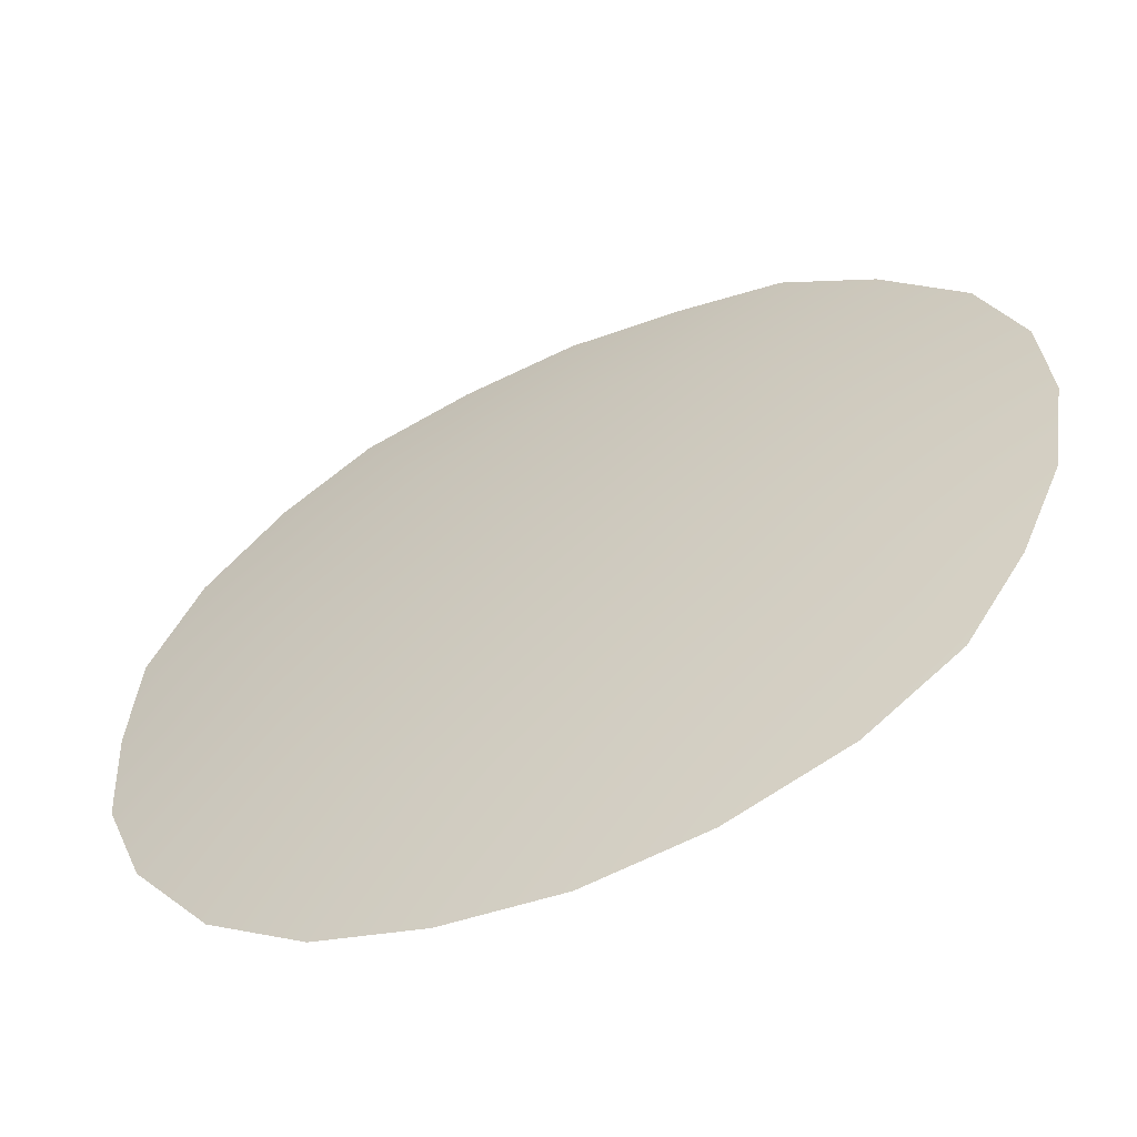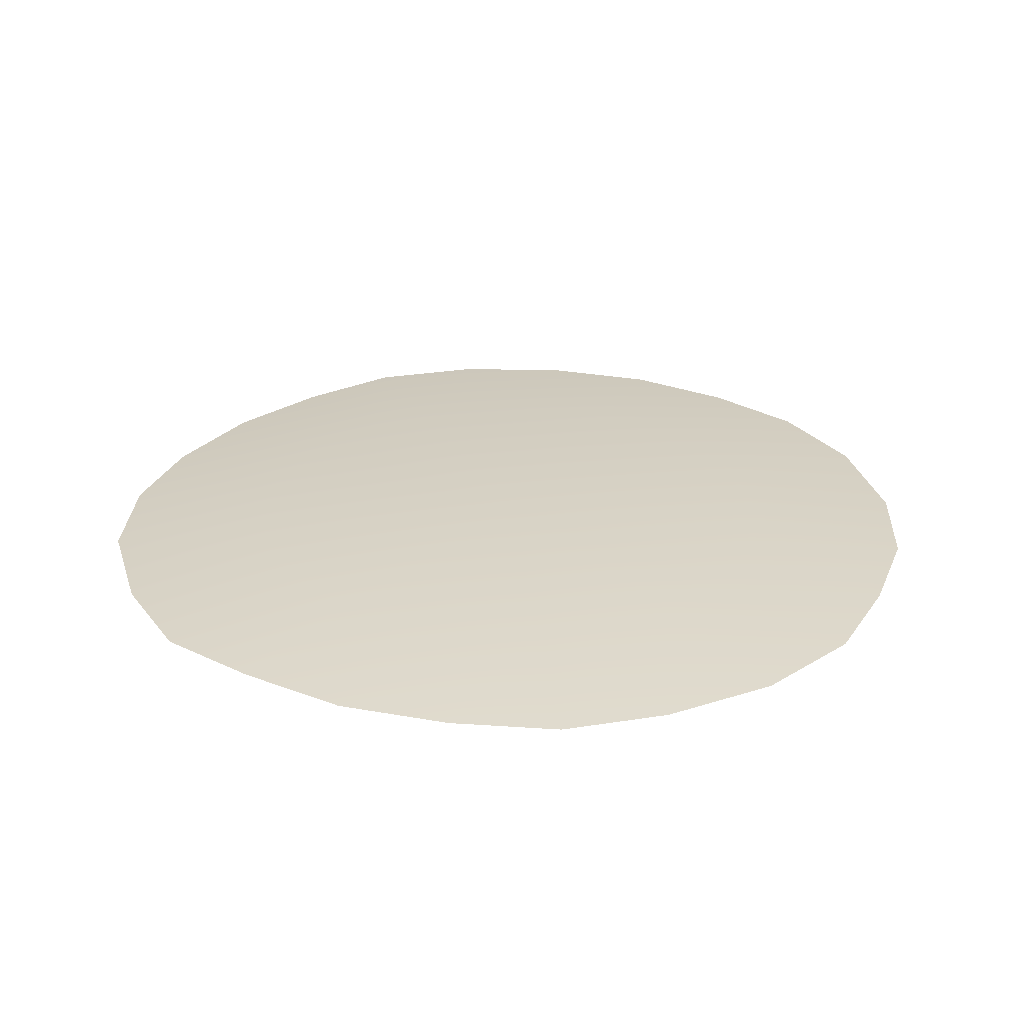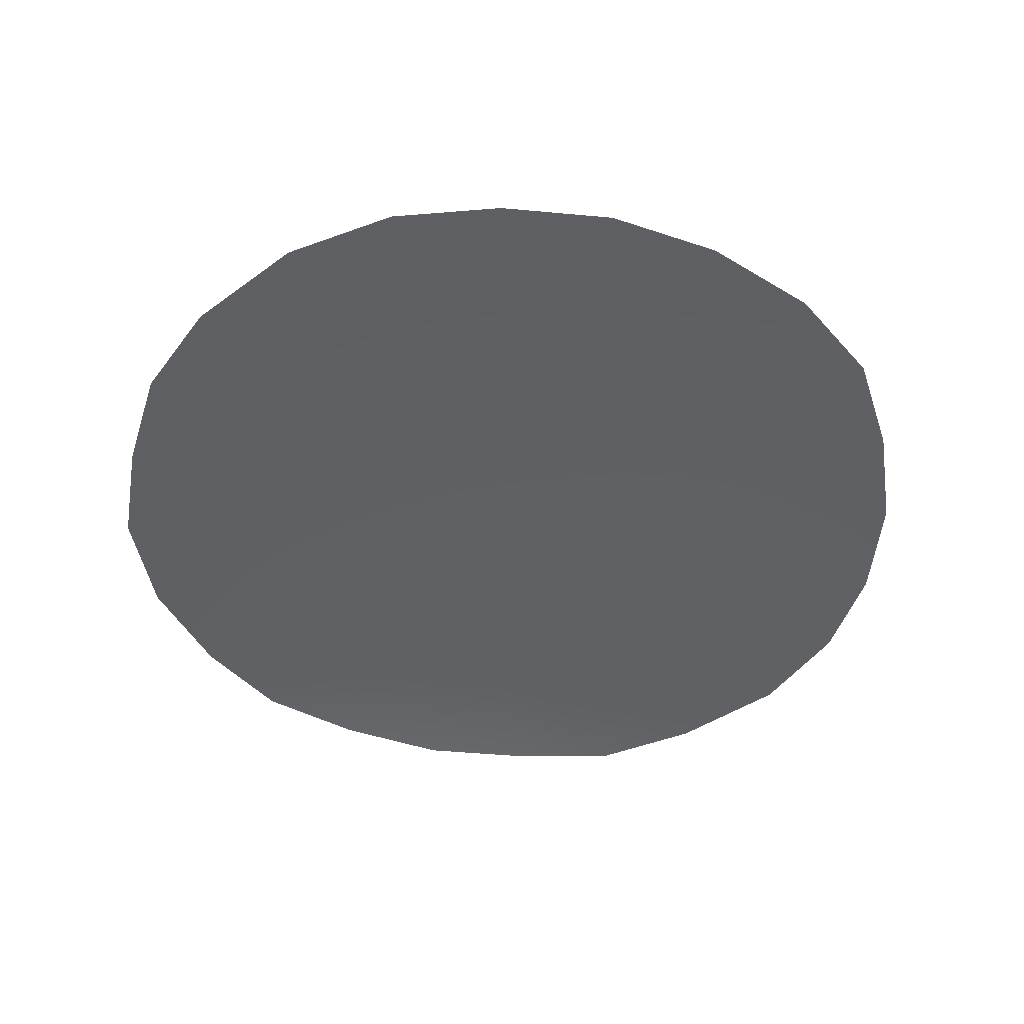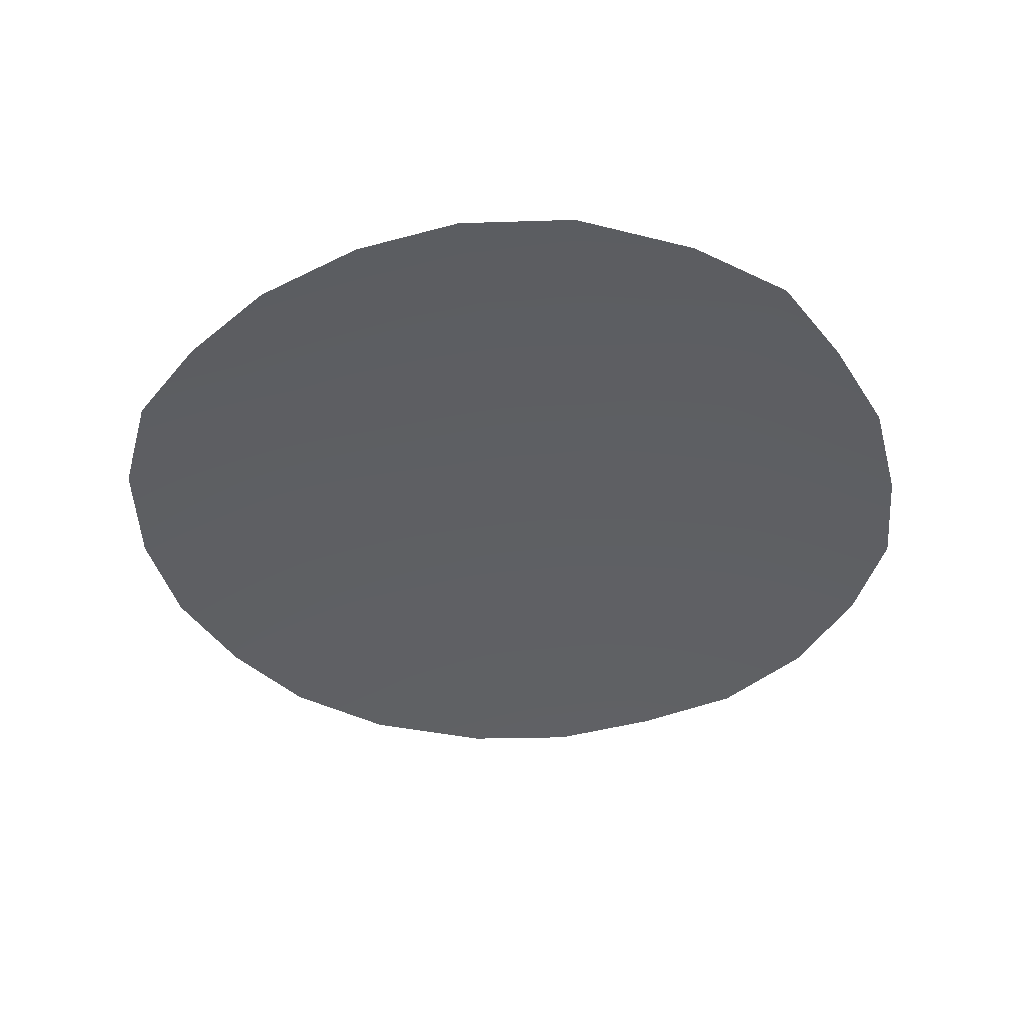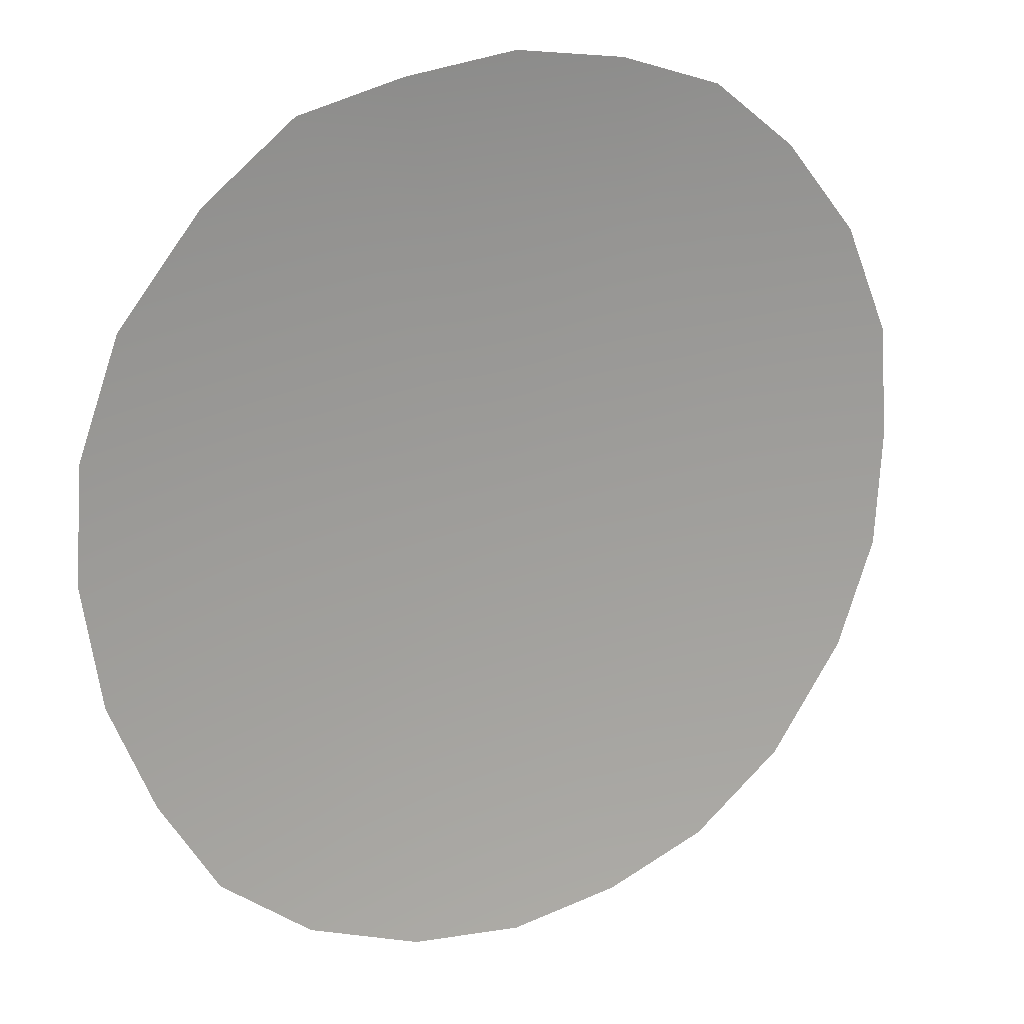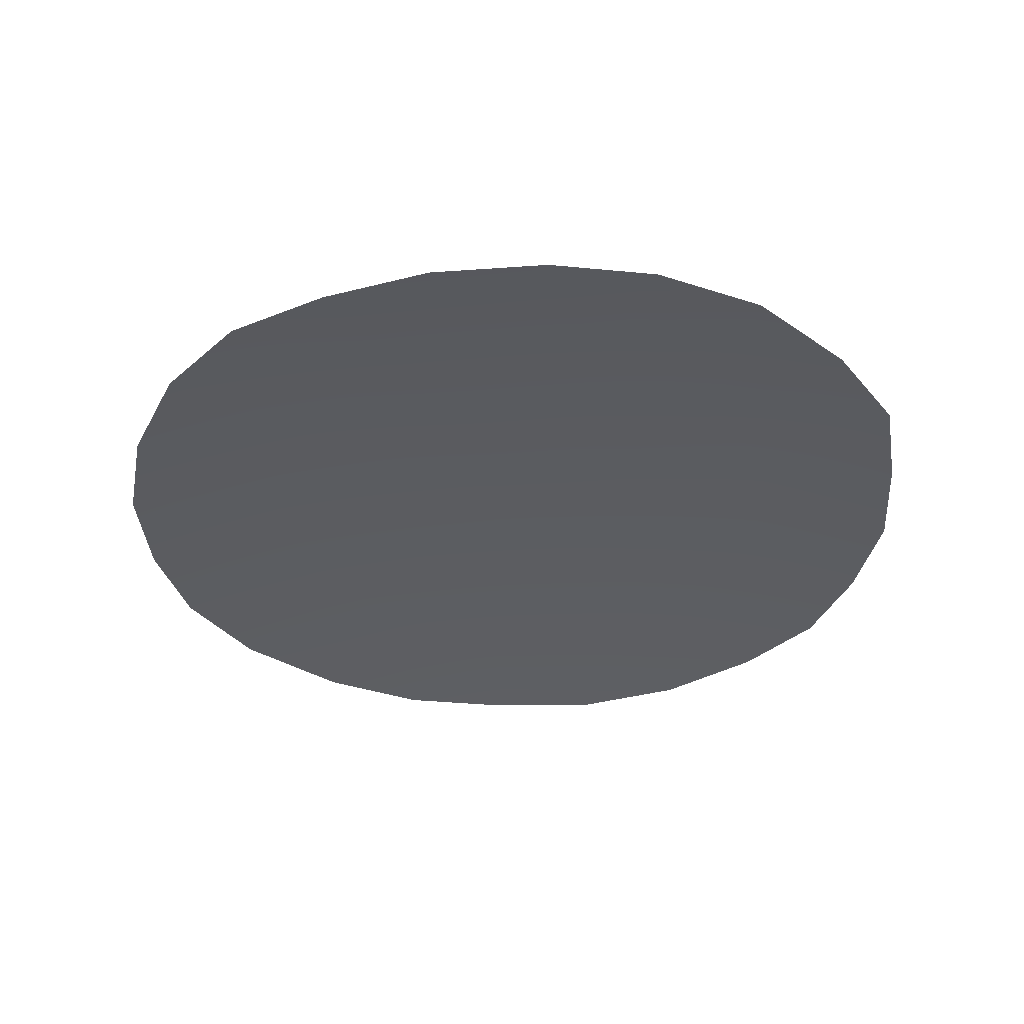
<metadata>
{"format":"obj","ext":"obj","renderer":"f3d","projection":"perspective","resolution":1024,"background":"white","views":[{"elev":-58.8,"azim":-156.2,"up":"+Z"},{"elev":27.4,"azim":23.2,"up":"+Y"},{"elev":-45.9,"azim":166.4,"up":"+Y"},{"elev":-41.6,"azim":-67.7,"up":"+Y"},{"elev":18.7,"azim":-30.5,"up":"+Z"},{"elev":-35.0,"azim":-93.5,"up":"+Y"}]}
</metadata>
<code>
g Pizza_Tomato_Raw
v 23.79 6.55 -6.374
v -2.289e-06 6.55 0
v 21.33 6.55 -12.31
v 17.41 6.55 -17.41
v 12.31 6.55 -21.33
v 6.374 6.55 -23.79
v 2.948e-06 6.55 -24.63
v -6.374 6.55 -23.79
v -12.31 6.55 -21.33
v -17.41 6.55 -17.41
v -21.33 6.55 -12.31
v -23.79 6.55 -6.374
v -24.63 6.55 -1.319e-06
v -23.79 6.55 6.374
v -21.33 6.55 12.31
v -17.41 6.55 17.41
v -12.31 6.55 21.33
v -6.374 6.55 23.79
v 34.08 5.081 -19.12
v 27.36 5.081 -28.32
v 19.12 5.081 -34.4
v 9.897 5.081 -37.58
v 6.866e-06 5.081 -38.88
v -9.897 5.081 -37.58
v -19.76 5.081 -33.76
v -27.68 5.081 -27.68
v -32.79 5.081 -19.44
v -36.61 5.081 -10.22
v -38.24 5.081 0
v -37.58 5.081 9.575
v -34.08 5.081 19.12
v -27.04 5.081 27.68
v -19.12 5.081 33.76
v -9.897 5.081 35.97
v -2.948e-06 6.55 24.63
v 6.374 6.55 23.79
v 12.31 6.55 21.33
v 17.41 6.55 17.41
v 21.33 6.55 12.31
v 23.79 6.55 6.374
v 24.63 6.55 -1.319e-06
v 1.831e-05 5.081 37.27
v 9.897 5.081 35.97
v 19.12 5.081 33.11
v 26.72 5.081 27.36
v 33.44 5.081 19.44
v 37.58 5.081 9.897
v 38.24 5.081 0
v 37.58 5.081 -9.897
g Pizza_Tomato_Raw_0
f 3 2 1
f 4 2 3
f 5 2 4
f 6 2 5
f 7 2 6
f 8 2 7
f 9 2 8
f 10 2 9
f 11 2 10
f 12 2 11
f 13 2 12
f 14 2 13
f 15 2 14
f 16 2 15
f 17 2 16
f 18 2 17
f 4 3 19
f 20 4 19
f 5 4 20
f 21 5 20
f 6 5 21
f 22 6 21
f 7 6 22
f 23 7 22
f 8 7 23
f 24 8 23
f 9 8 24
f 25 9 24
f 10 9 25
f 26 10 25
f 11 10 26
f 27 11 26
f 12 11 27
f 28 12 27
f 13 12 28
f 29 13 28
f 14 13 29
f 30 14 29
f 15 14 30
f 31 15 30
f 16 15 31
f 32 16 31
f 17 16 32
f 33 17 32
f 18 17 33
f 34 18 33
f 35 18 34
f 35 2 18
f 36 2 35
f 37 2 36
f 38 2 37
f 39 2 38
f 40 2 39
f 41 2 40
f 1 2 41
f 42 35 34
f 36 35 42
f 43 36 42
f 37 36 43
f 44 37 43
f 38 37 44
f 45 38 44
f 39 38 45
f 46 39 45
f 40 39 46
f 47 40 46
f 41 40 47
f 48 41 47
f 1 41 48
f 49 1 48
f 3 1 49
f 19 3 49

</code>
